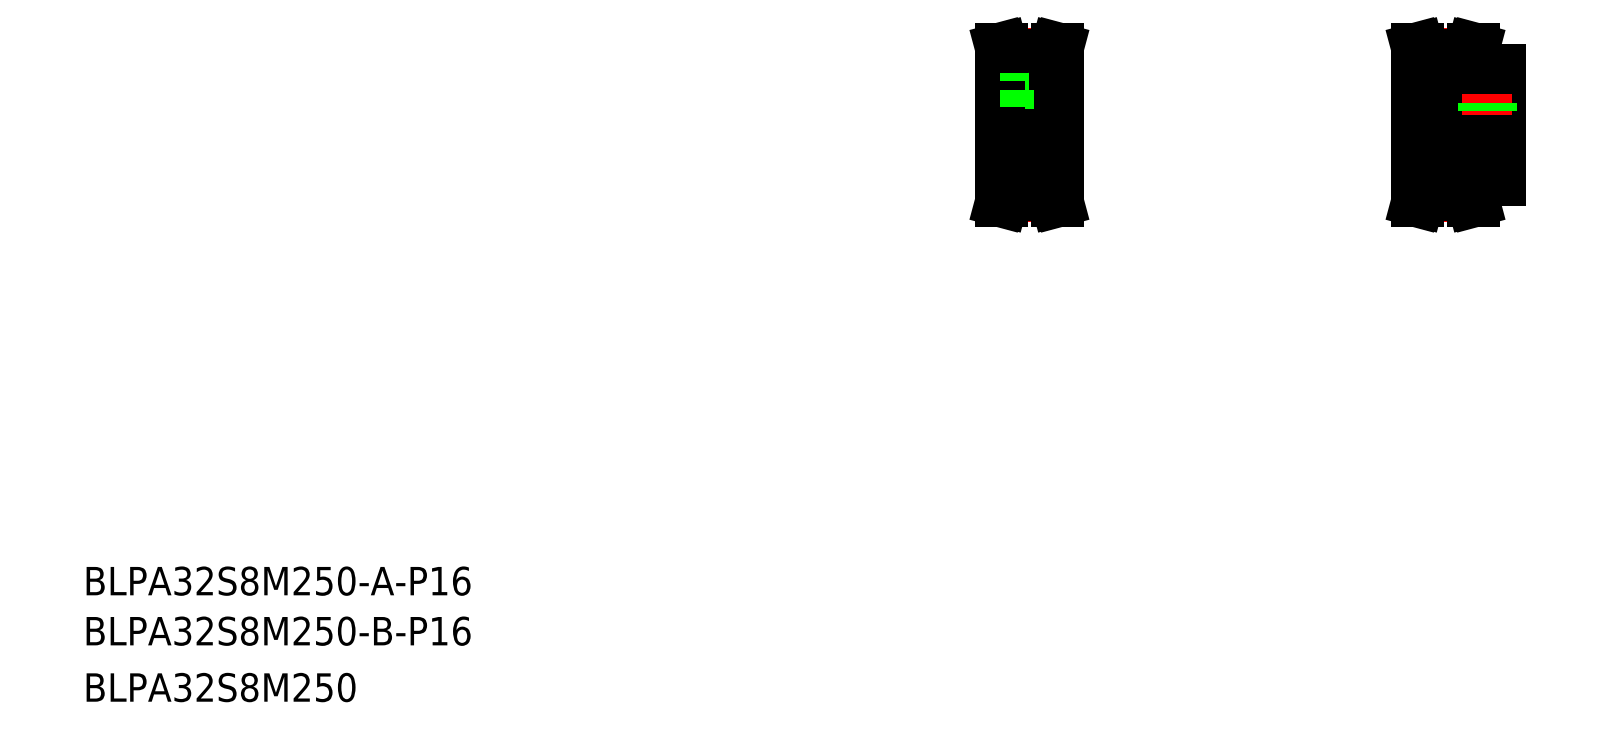
<metadata>
{"format":"dxf","ext":"dxf","renderer":"ezdxf+matplotlib","layout":"modelspace","background":"white","min_lineweight":24,"dpi":150}
</metadata>
<code>
0
SECTION
2
ENTITIES
0
LINE
8
CENTER
10
781.7
20
365.3
30
0
11
849.7
21
365.3
31
0
0
TEXT
8
0
10
40
20
71.77
30
0
40
16
1
BLPA32S8M250-B-P16
0
TEXT
8
0
10
40
20
100
30
0
40
16
1
BLPA32S8M250-A-P16
0
TEXT
8
0
10
40
20
40
30
0
40
16
1
BLPA32S8M250
0
LINE
8
CENTER
10
547.1
20
365.3
30
0
11
600.1
21
365.3
31
0
0
LINE
8
CENTER
10
559.6
20
406
30
0
11
587.6
21
406
31
0
0
LINE
8
CENTER
10
559.6
20
324.5
30
0
11
587.6
21
324.5
31
0
0
LINE
8
0
10
559.6
20
328
30
0
11
587.6
21
328
31
0
0
LINE
8
0
10
559.6
20
325.2
30
0
11
587.6
21
325.2
31
0
0
LINE
8
0
10
559.6
20
402.5
30
0
11
587.6
21
402.5
31
0
0
LINE
8
0
10
559.6
20
405.3
30
0
11
587.6
21
405.3
31
0
0
LINE
8
0
10
557.1
20
357.3
30
0
11
590.1
21
357.3
31
0
0
LINE
8
0
10
557.1
20
373.3
30
0
11
590.1
21
373.3
31
0
0
LINE
8
CENTER
10
573.6
20
408.5
30
0
11
573.6
21
370.3
31
0
0
LINE
8
0
10
557
20
408.8
30
0
11
558
21
405.1
31
0
0
LINE
8
0
10
558.6
20
408.8
30
0
11
559.6
21
405.3
31
0
0
LINE
8
0
10
557.1
20
398.8
30
0
11
557.1
21
331.8
31
0
0
LINE
8
0
10
557.1
20
331.8
30
0
11
559.6
21
331.8
31
0
0
LINE
8
0
10
557
20
321.8
30
0
11
558.6
21
321.8
31
0
0
LINE
8
0
10
558.6
20
321.8
30
0
11
559.6
21
325.2
31
0
0
LINE
8
0
10
559.6
20
325.2
30
0
11
559.6
21
331.8
31
0
0
LINE
8
0
10
557
20
321.8
30
0
11
558
21
325.4
31
0
0
LINE
8
0
10
558
20
325.4
30
0
11
558
21
331.8
31
0
0
LINE
8
0
10
571.5
20
388.3
30
0
11
571.5
21
373.3
31
0
0
LINE
8
0
10
575.6
20
388.3
30
0
11
575.6
21
373.3
31
0
0
LINE
8
0
10
571.1
20
388.3
30
0
11
571.1
21
373.3
31
0
0
LINE
8
0
10
576.1
20
388.3
30
0
11
576.1
21
373.3
31
0
0
LINE
8
0
10
557.1
20
398.8
30
0
11
559.6
21
398.8
31
0
0
LINE
8
0
10
558
20
405.1
30
0
11
558
21
398.8
31
0
0
LINE
8
0
10
559.6
20
405.3
30
0
11
559.6
21
398.8
31
0
0
LINE
8
0
10
570.8
20
402.5
30
0
11
570.8
21
388.3
31
0
0
LINE
8
0
10
576.3
20
402.5
30
0
11
576.3
21
388.3
31
0
0
LINE
8
0
10
570.8
20
388.3
30
0
11
576.3
21
388.3
31
0
0
LINE
8
0
10
557
20
408.8
30
0
11
558.6
21
408.8
31
0
0
LINE
8
0
10
793.3
20
408.8
30
0
11
794.2
21
405.3
31
0
0
LINE
8
0
10
791.6
20
408.8
30
0
11
792.6
21
405.1
31
0
0
LINE
8
0
10
824.8
20
408.8
30
0
11
823.8
21
405.1
31
0
0
LINE
8
0
10
823.1
20
408.8
30
0
11
822.2
21
405.3
31
0
0
LINE
8
0
10
588.5
20
408.8
30
0
11
587.6
21
405.3
31
0
0
LINE
8
0
10
590.1
20
408.8
30
0
11
589.2
21
405.1
31
0
0
LINE
8
0
10
590.1
20
398.8
30
0
11
590.1
21
331.8
31
0
0
LINE
8
0
10
589.2
20
325.4
30
0
11
589.2
21
331.8
31
0
0
LINE
8
0
10
590.1
20
321.8
30
0
11
589.2
21
325.4
31
0
0
LINE
8
0
10
588.5
20
321.8
30
0
11
587.6
21
325.2
31
0
0
LINE
8
0
10
590.1
20
321.8
30
0
11
588.5
21
321.8
31
0
0
LINE
8
0
10
590.1
20
331.8
30
0
11
587.6
21
331.8
31
0
0
LINE
8
0
10
587.6
20
325.2
30
0
11
587.6
21
331.8
31
0
0
LINE
8
0
10
590.1
20
398.8
30
0
11
587.6
21
398.8
31
0
0
LINE
8
0
10
587.6
20
405.3
30
0
11
587.6
21
398.8
31
0
0
LINE
8
0
10
589.2
20
405.1
30
0
11
589.2
21
398.8
31
0
0
LINE
8
0
10
839.7
20
396.8
30
0
11
839.7
21
333.8
31
0
0
LINE
8
0
10
791.7
20
398.8
30
0
11
791.7
21
331.8
31
0
0
LINE
8
CENTER
10
794.2
20
324.5
30
0
11
822.2
21
324.5
31
0
0
LINE
8
0
10
794.2
20
325.2
30
0
11
822.2
21
325.2
31
0
0
LINE
8
0
10
794.2
20
328
30
0
11
822.2
21
328
31
0
0
LINE
8
0
10
791.7
20
357.3
30
0
11
839.7
21
357.3
31
0
0
LINE
8
0
10
792.6
20
325.4
30
0
11
792.6
21
331.8
31
0
0
LINE
8
0
10
791.6
20
321.8
30
0
11
792.6
21
325.4
31
0
0
LINE
8
0
10
794.2
20
325.2
30
0
11
794.2
21
331.8
31
0
0
LINE
8
0
10
793.3
20
321.8
30
0
11
794.2
21
325.2
31
0
0
LINE
8
0
10
791.6
20
321.8
30
0
11
793.3
21
321.8
31
0
0
LINE
8
0
10
791.7
20
331.8
30
0
11
794.2
21
331.8
31
0
0
LINE
8
0
10
824.8
20
321.8
30
0
11
823.1
21
321.8
31
0
0
LINE
8
0
10
824.7
20
331.8
30
0
11
822.2
21
331.8
31
0
0
LINE
8
0
10
822.2
20
325.2
30
0
11
822.2
21
331.8
31
0
0
LINE
8
0
10
823.1
20
321.8
30
0
11
822.2
21
325.2
31
0
0
LINE
8
0
10
824.7
20
333.8
30
0
11
839.7
21
333.8
31
0
0
LINE
8
0
10
824.8
20
321.8
30
0
11
823.8
21
325.4
31
0
0
LINE
8
0
10
823.8
20
325.4
30
0
11
823.8
21
331.8
31
0
0
LINE
8
0
10
824.7
20
333.8
30
0
11
824.7
21
331.8
31
0
0
LINE
8
CENTER
10
794.2
20
406
30
0
11
822.2
21
406
31
0
0
LINE
8
0
10
794.2
20
402.5
30
0
11
822.2
21
402.5
31
0
0
LINE
8
0
10
794.2
20
405.3
30
0
11
822.2
21
405.3
31
0
0
LINE
8
0
10
791.7
20
373.3
30
0
11
839.7
21
373.3
31
0
0
LINE
8
0
10
791.7
20
382
30
0
11
791.7
21
382
31
0
0
LINE
8
0
10
791.7
20
365.3
30
0
11
791.7
21
365.3
31
0
0
LINE
8
0
10
791.7
20
398.8
30
0
11
794.2
21
398.8
31
0
0
LINE
8
0
10
794.2
20
405.3
30
0
11
794.2
21
398.8
31
0
0
LINE
8
0
10
792.6
20
405.1
30
0
11
792.6
21
398.8
31
0
0
LINE
8
CENTER
10
831.7
20
399.3
30
0
11
831.7
21
370.8
31
0
0
LINE
8
0
10
829.6
20
396.8
30
0
11
829.6
21
373.3
31
0
0
LINE
8
0
10
829.2
20
396.8
30
0
11
829.2
21
373.3
31
0
0
LINE
8
0
10
833.8
20
396.8
30
0
11
833.8
21
373.3
31
0
0
LINE
8
0
10
834.2
20
396.8
30
0
11
834.2
21
373.3
31
0
0
LINE
8
0
10
824.7
20
398.8
30
0
11
822.2
21
398.8
31
0
0
LINE
8
0
10
822.2
20
405.3
30
0
11
822.2
21
398.8
31
0
0
LINE
8
0
10
824.7
20
396.8
30
0
11
839.7
21
396.8
31
0
0
LINE
8
0
10
823.8
20
405.1
30
0
11
823.8
21
398.8
31
0
0
LINE
8
0
10
824.7
20
398.8
30
0
11
824.7
21
396.8
31
0
0
LINE
8
0
10
590.1
20
408.8
30
0
11
588.5
21
408.8
31
0
0
LINE
8
0
10
791.6
20
408.8
30
0
11
793.3
21
408.8
31
0
0
LINE
8
0
10
824.8
20
408.8
30
0
11
823.1
21
408.8
31
0
0
ENDSEC
0
EOF

</code>
